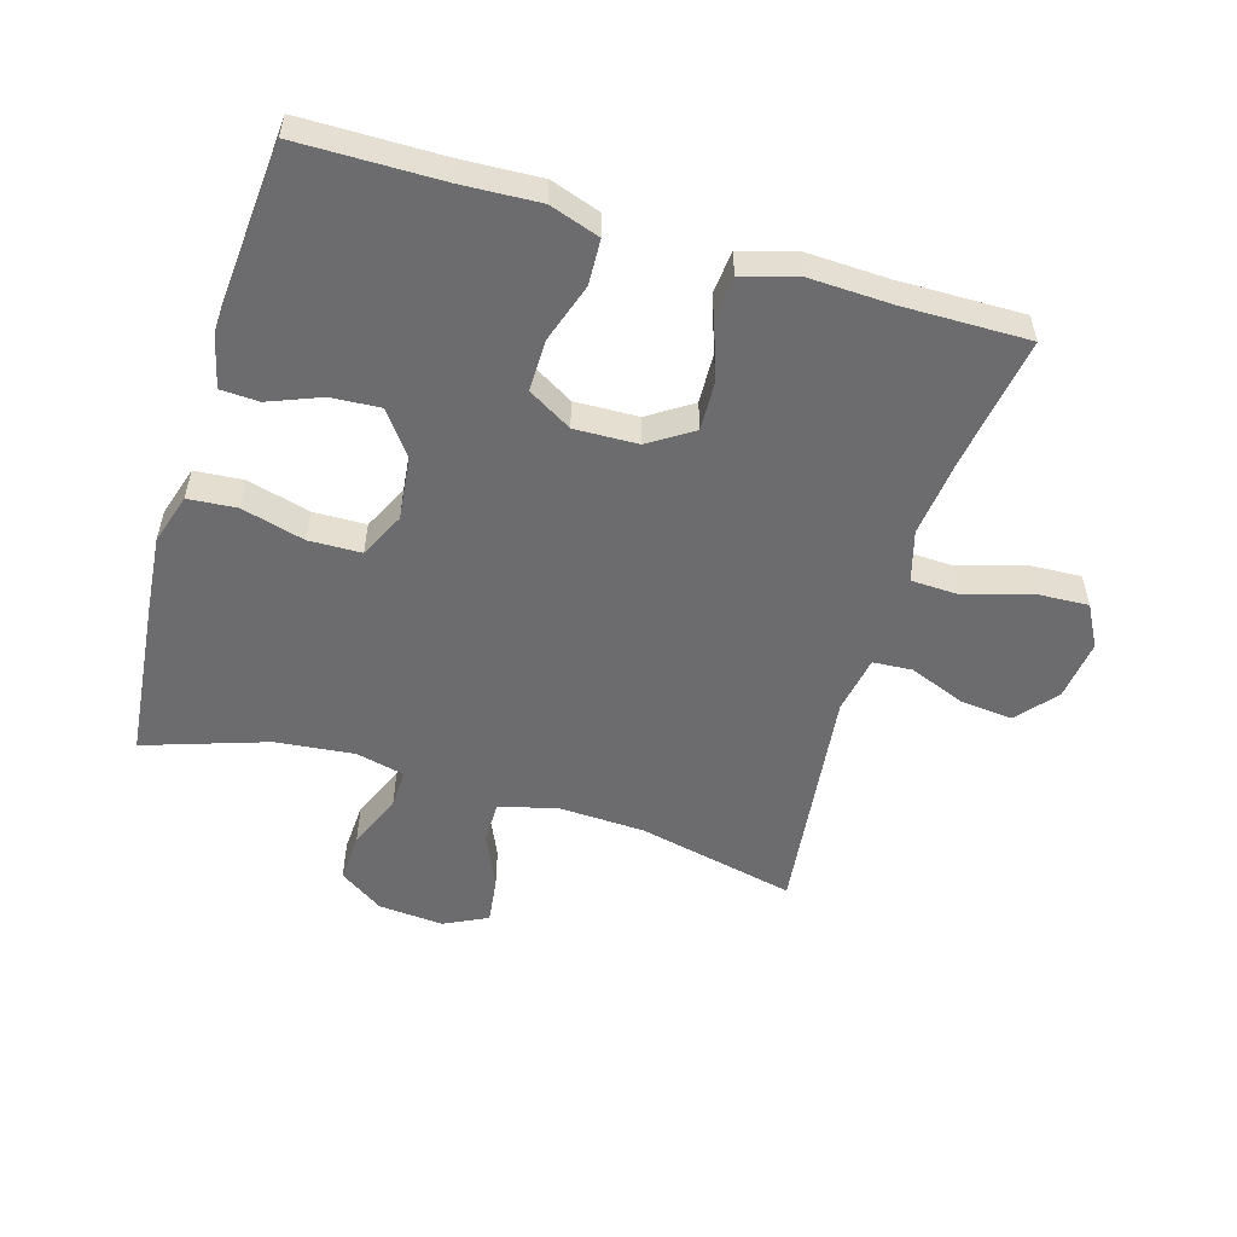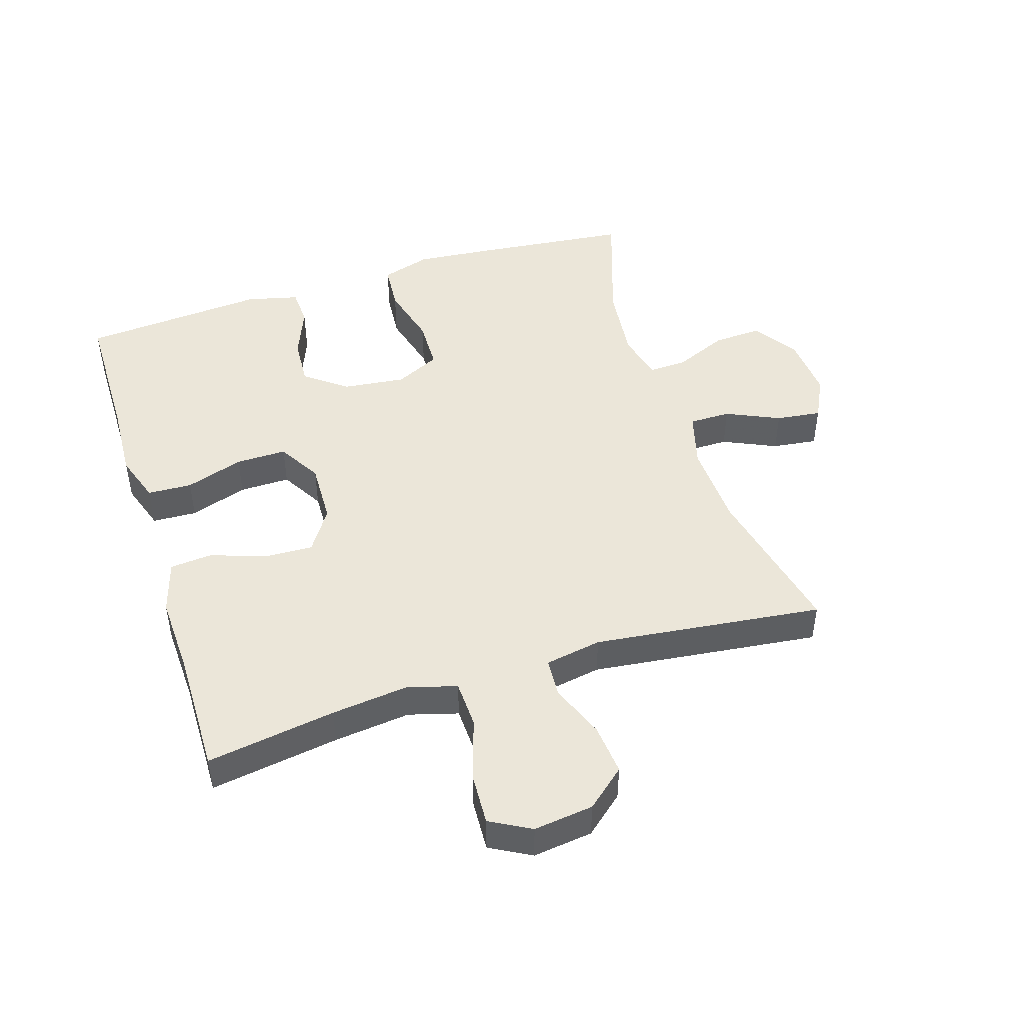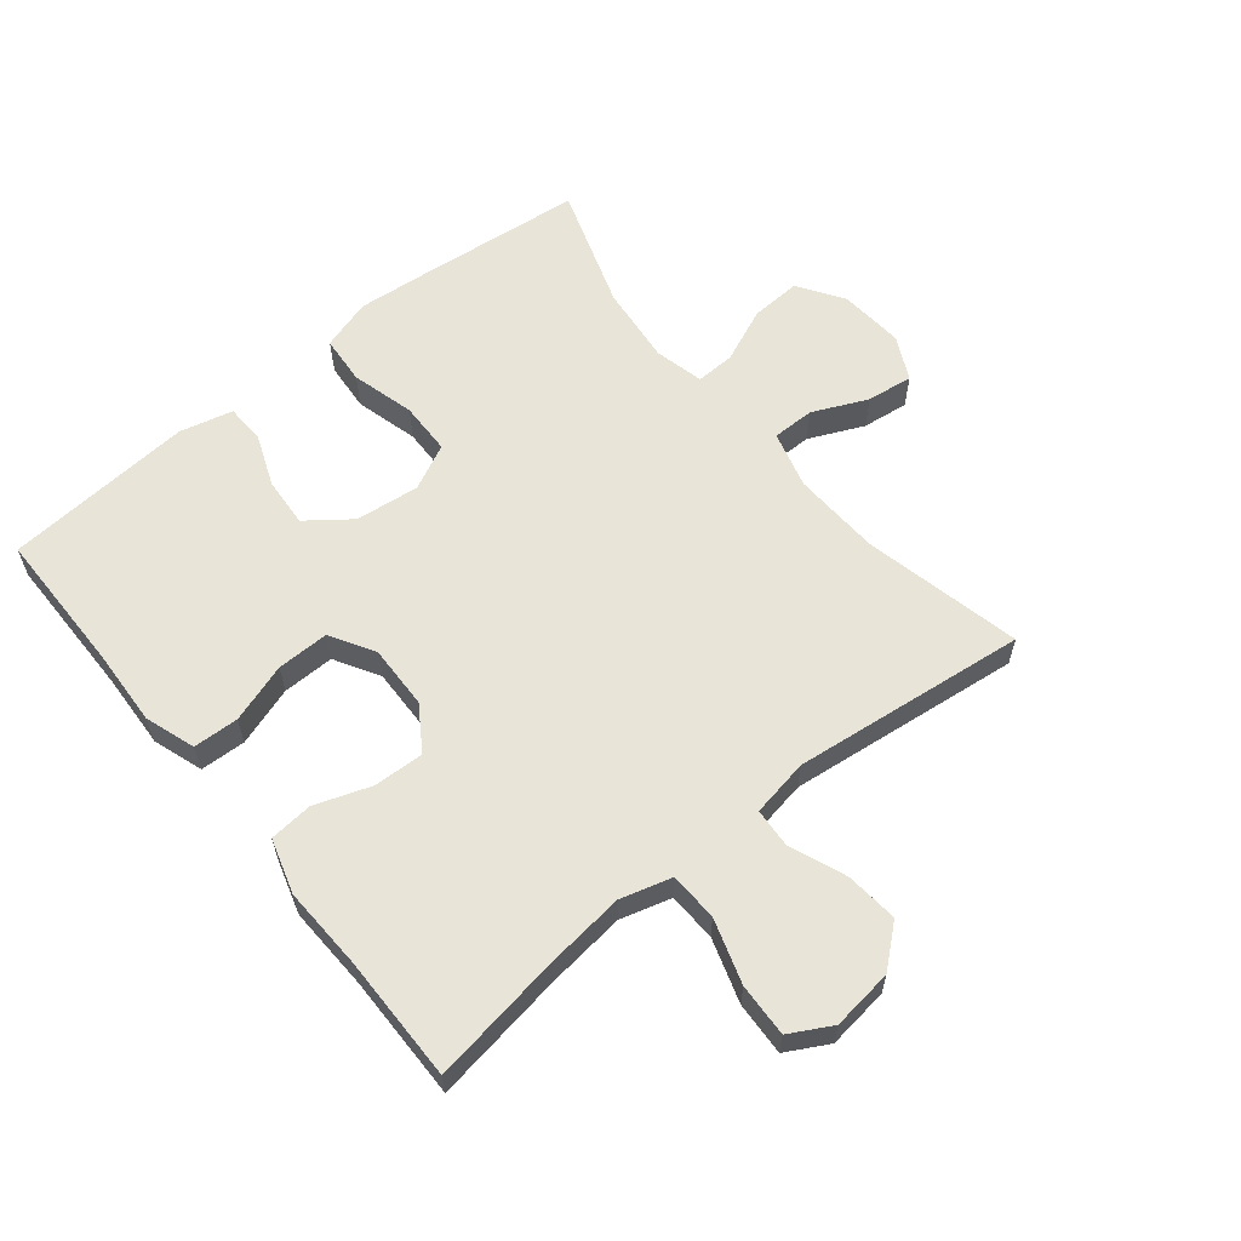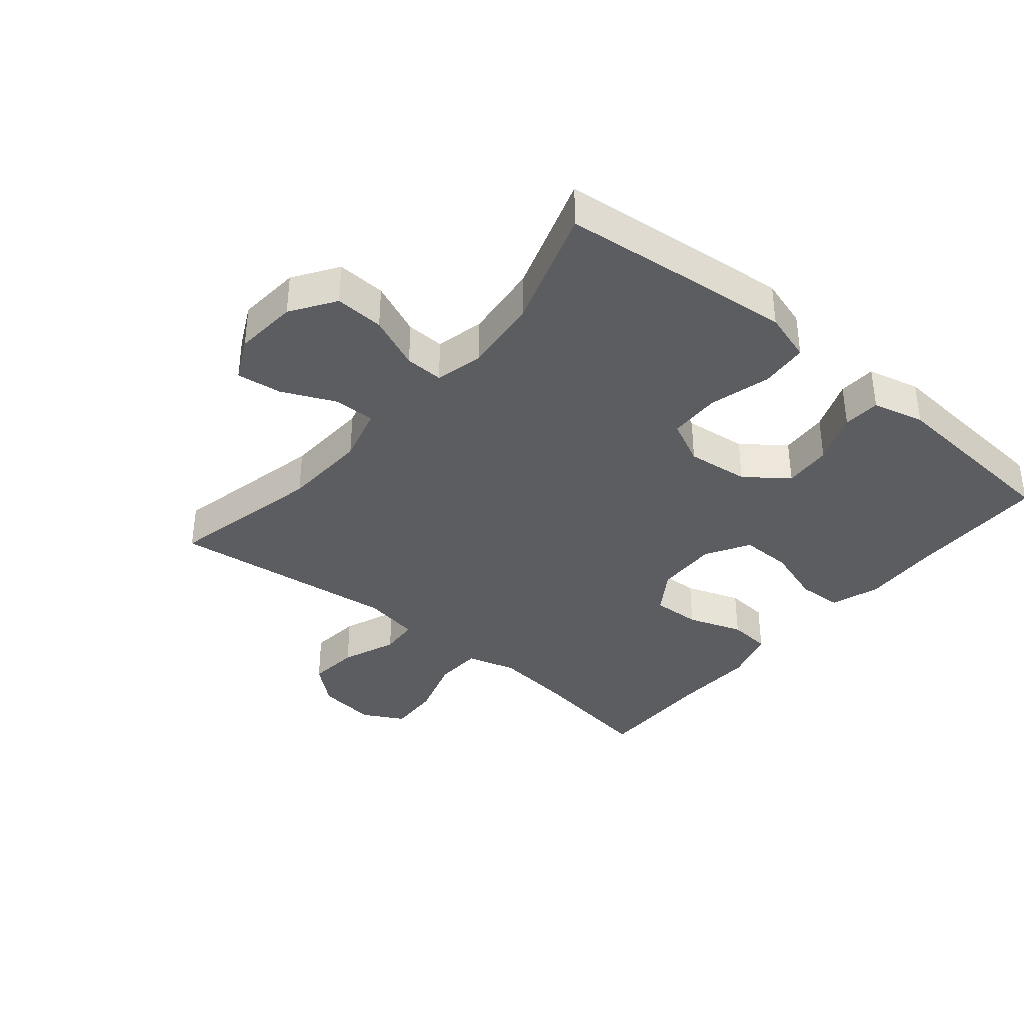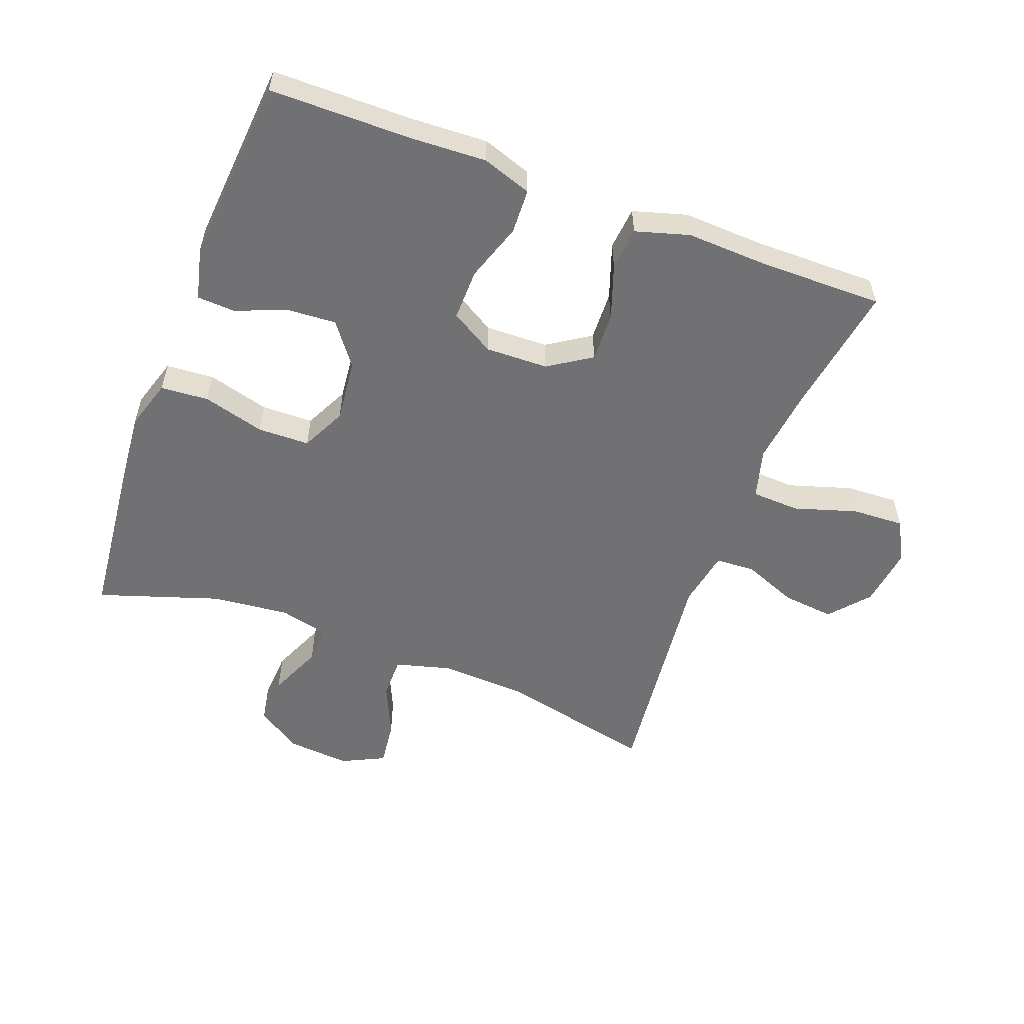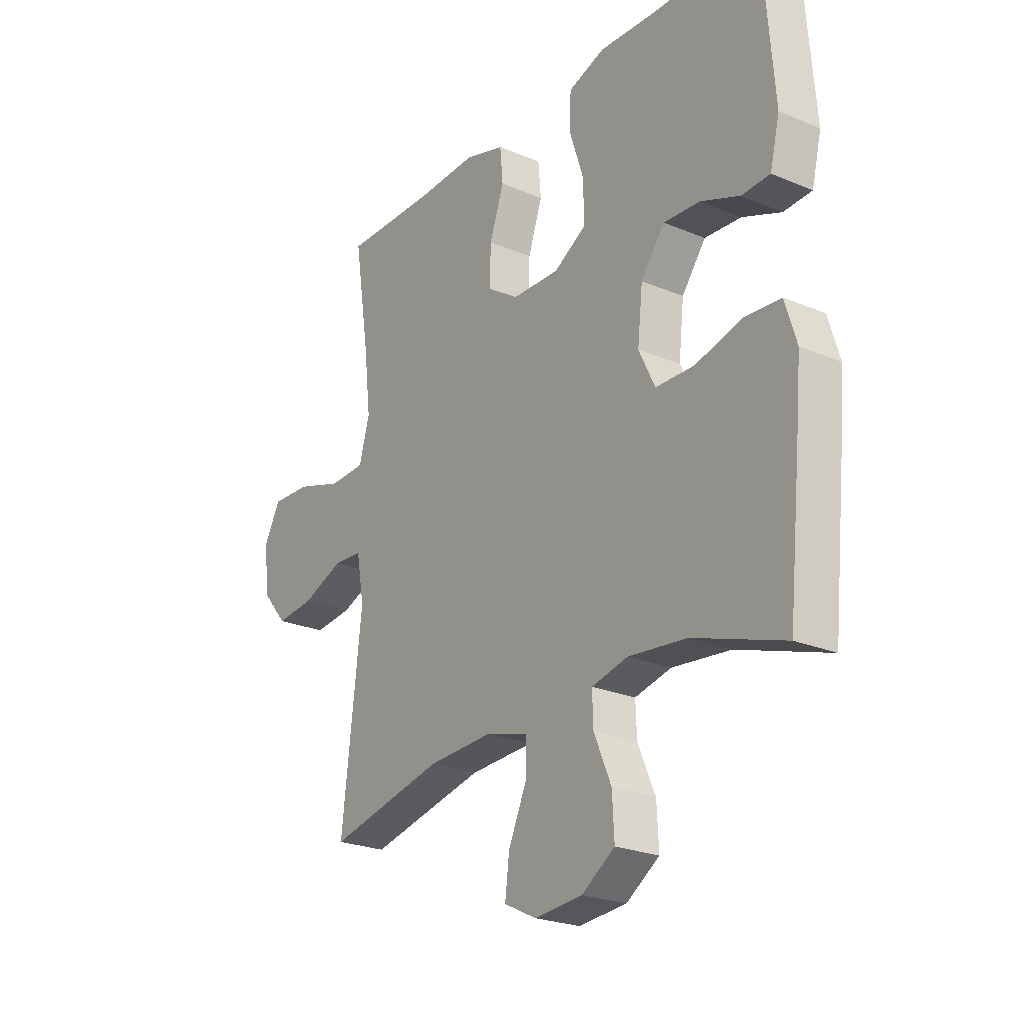
<metadata>
{"format":"obj","ext":"obj","renderer":"f3d","projection":"perspective","resolution":1024,"background":"white","views":[{"elev":-53.8,"azim":-16.6,"up":"+Y"},{"elev":46.9,"azim":72.5,"up":"+Y"},{"elev":60.6,"azim":50.9,"up":"+Y"},{"elev":-37.0,"azim":-129.8,"up":"+Y"},{"elev":-55.3,"azim":-20.8,"up":"+Y"},{"elev":-24.0,"azim":-125.0,"up":"+Z"}]}
</metadata>
<code>
v -0.5 0.07 -0.5
v -0.526 0.07 -0.252
v -0.537 0.07 -0.133
v -0.513 0.07 -0.055
v -0.438 0.07 -0.049
v -0.341 0.07 -0.075
v -0.26 0.07 -0.073
v -0.226 0.07 -0.003
v -0.237 0.07 0.095
v -0.287 0.07 0.161
v -0.363 0.07 0.156
v -0.444 0.07 0.124
v -0.503 0.07 0.127
v -0.523 0.07 0.209
v -0.5 0.07 0.5
v -0.279 0.07 0.502
v -0.16 0.07 0.508
v -0.083 0.07 0.482
v -0.08 0.07 0.412
v -0.11 0.07 0.321
v -0.111 0.07 0.241
v -0.043 0.07 0.201
v 0.055 0.07 0.204
v 0.122 0.07 0.248
v 0.119 0.07 0.325
v 0.089 0.07 0.411
v 0.095 0.07 0.478
v 0.179 0.07 0.503
v 0.307 0.07 0.498
v 0.5 0.07 0.5
v 0.468 0.07 0.297
v 0.454 0.07 0.176
v 0.476 0.07 0.098
v 0.551 0.07 0.095
v 0.649 0.07 0.126
v 0.731 0.07 0.13
v 0.766 0.07 0.066
v 0.754 0.07 -0.028
v 0.702 0.07 -0.089
v 0.621 0.07 -0.081
v 0.535 0.07 -0.047
v 0.474 0.07 -0.051
v 0.458 0.07 -0.14
v 0.5 0.07 -0.5
v 0.256 0.07 -0.446
v 0.121 0.07 -0.44
v 0.033 0.07 -0.464
v 0.033 0.07 -0.529
v 0.071 0.07 -0.613
v 0.08 0.07 -0.684
v 0.013 0.07 -0.717
v -0.087 0.07 -0.709
v -0.156 0.07 -0.663
v -0.152 0.07 -0.586
v -0.116 0.07 -0.502
v -0.114 0.07 -0.442
v -0.19 0.07 -0.424
v -0.311 0.07 -0.437
v -0.5 0 -0.5
v -0.526 0 -0.252
v -0.537 0 -0.133
v -0.513 0 -0.055
v -0.438 0 -0.049
v -0.341 0 -0.075
v -0.26 0 -0.073
v -0.226 0 -0.003
v -0.237 0 0.095
v -0.287 0 0.161
v -0.363 0 0.156
v -0.444 0 0.124
v -0.503 0 0.127
v -0.523 0 0.209
v -0.5 0 0.5
v -0.279 0 0.502
v -0.16 0 0.508
v -0.083 0 0.482
v -0.08 0 0.412
v -0.11 0 0.321
v -0.111 0 0.241
v -0.043 0 0.201
v 0.055 0 0.204
v 0.122 0 0.248
v 0.119 0 0.325
v 0.089 0 0.411
v 0.095 0 0.478
v 0.179 0 0.503
v 0.307 0 0.498
v 0.5 0 0.5
v 0.468 0 0.297
v 0.454 0 0.176
v 0.476 0 0.098
v 0.551 0 0.095
v 0.649 0 0.126
v 0.731 0 0.13
v 0.766 0 0.066
v 0.754 0 -0.028
v 0.702 0 -0.089
v 0.621 0 -0.081
v 0.535 0 -0.047
v 0.474 0 -0.051
v 0.458 0 -0.14
v 0.5 0 -0.5
v 0.256 0 -0.446
v 0.121 0 -0.44
v 0.033 0 -0.464
v 0.033 0 -0.529
v 0.071 0 -0.613
v 0.08 0 -0.684
v 0.013 0 -0.717
v -0.087 0 -0.709
v -0.156 0 -0.663
v -0.152 0 -0.586
v -0.116 0 -0.502
v -0.114 0 -0.442
v -0.19 0 -0.424
v -0.311 0 -0.437
f 53 54 55
f 52 53 55
f 51 52 55
f 50 51 55
f 49 50 55
f 48 49 55
f 47 48 55 56
f 46 47 56 57
f 43 44 45
f 45 46 57
f 43 45 57
f 42 43 57
f 39 40 41
f 38 39 41
f 37 38 41
f 36 37 41
f 35 36 41
f 34 35 41
f 33 34 41 42
f 42 57 58
f 33 42 58
f 32 33 58
f 29 30 31
f 29 31 32
f 28 29 32
f 27 28 32
f 26 27 32
f 25 26 32
f 18 19 20
f 17 18 20
f 16 17 20
f 15 16 20
f 14 15 20
f 13 14 20
f 12 13 20
f 11 12 20
f 10 11 20 21
f 9 10 21 22
f 4 5 6
f 3 4 6
f 2 3 6
f 1 2 6
f 58 1 6
f 58 6 7
f 32 58 7 8
f 24 25 32
f 23 24 32 8
f 8 9 22 23
f 113 112 111
f 113 111 110
f 113 110 109
f 113 109 108
f 113 108 107
f 113 107 106
f 114 113 106 105
f 115 114 105 104
f 103 102 101
f 115 104 103
f 115 103 101
f 115 101 100
f 99 98 97
f 99 97 96
f 99 96 95
f 99 95 94
f 99 94 93
f 99 93 92
f 100 99 92 91
f 116 115 100
f 116 100 91
f 116 91 90
f 89 88 87
f 90 89 87
f 90 87 86
f 90 86 85
f 90 85 84
f 90 84 83
f 78 77 76
f 78 76 75
f 78 75 74
f 78 74 73
f 78 73 72
f 78 72 71
f 78 71 70
f 78 70 69
f 79 78 69 68
f 80 79 68 67
f 64 63 62
f 64 62 61
f 64 61 60
f 64 60 59
f 64 59 116
f 65 64 116
f 66 65 116 90
f 90 83 82
f 66 90 82 81
f 81 80 67 66
f 1 59 60 2
f 2 60 61 3
f 3 61 62 4
f 4 62 63 5
f 5 63 64 6
f 6 64 65 7
f 7 65 66 8
f 8 66 67 9
f 9 67 68 10
f 10 68 69 11
f 11 69 70 12
f 12 70 71 13
f 13 71 72 14
f 14 72 73 15
f 15 73 74 16
f 16 74 75 17
f 17 75 76 18
f 18 76 77 19
f 19 77 78 20
f 20 78 79 21
f 21 79 80 22
f 22 80 81 23
f 23 81 82 24
f 24 82 83 25
f 25 83 84 26
f 26 84 85 27
f 27 85 86 28
f 28 86 87 29
f 29 87 88 30
f 30 88 89 31
f 31 89 90 32
f 32 90 91 33
f 33 91 92 34
f 34 92 93 35
f 35 93 94 36
f 36 94 95 37
f 37 95 96 38
f 38 96 97 39
f 39 97 98 40
f 40 98 99 41
f 41 99 100 42
f 42 100 101 43
f 43 101 102 44
f 44 102 103 45
f 45 103 104 46
f 46 104 105 47
f 47 105 106 48
f 48 106 107 49
f 49 107 108 50
f 50 108 109 51
f 51 109 110 52
f 52 110 111 53
f 53 111 112 54
f 54 112 113 55
f 55 113 114 56
f 56 114 115 57
f 57 115 116 58
f 58 116 59 1

</code>
